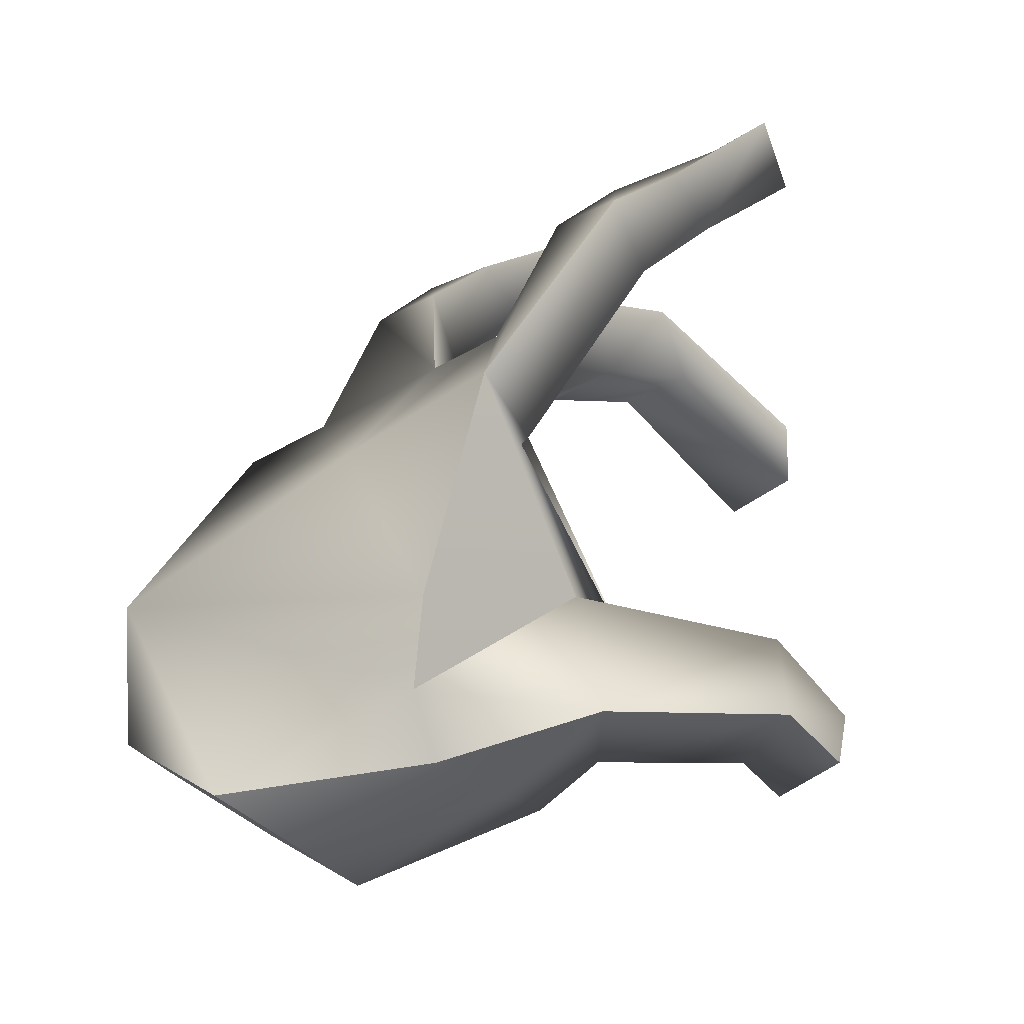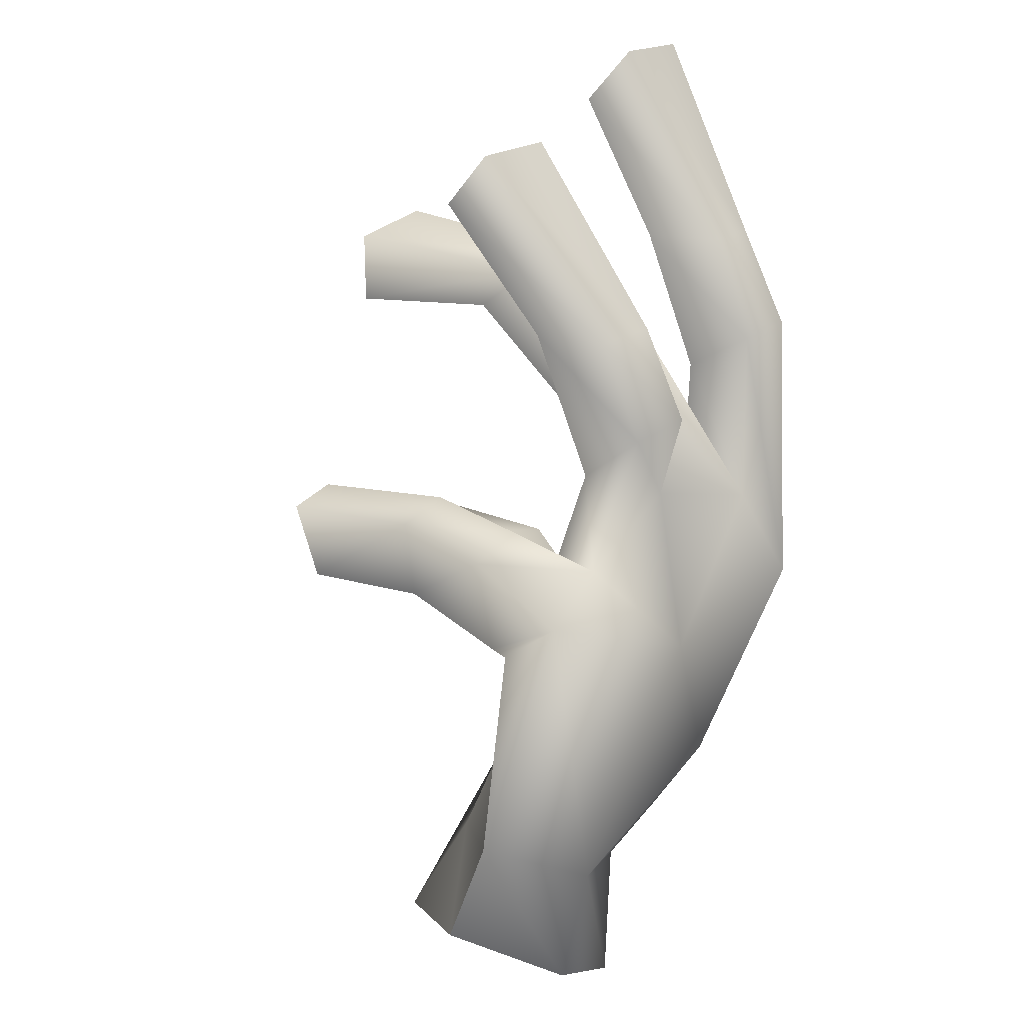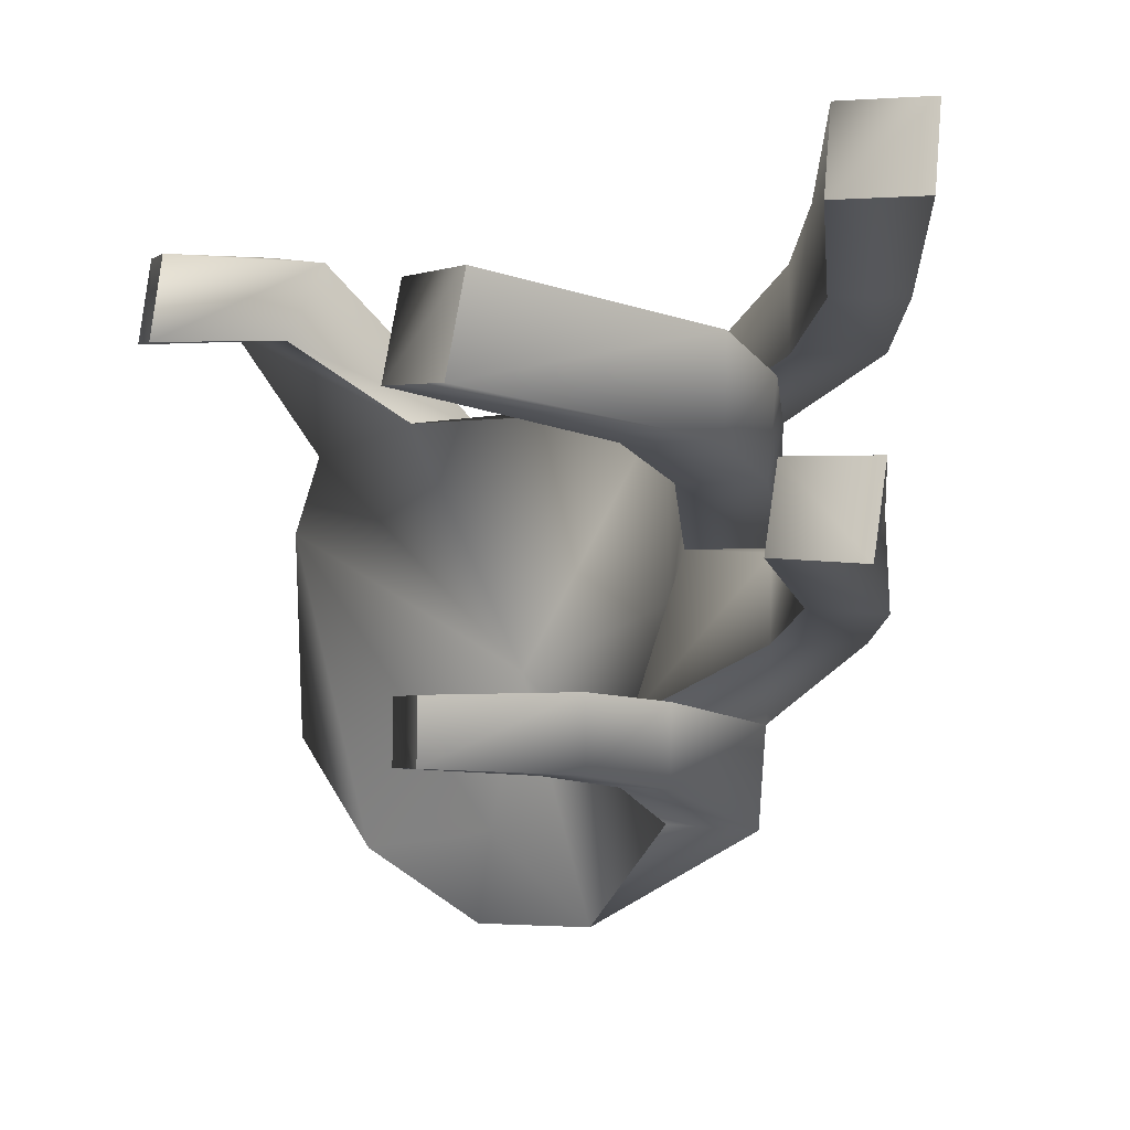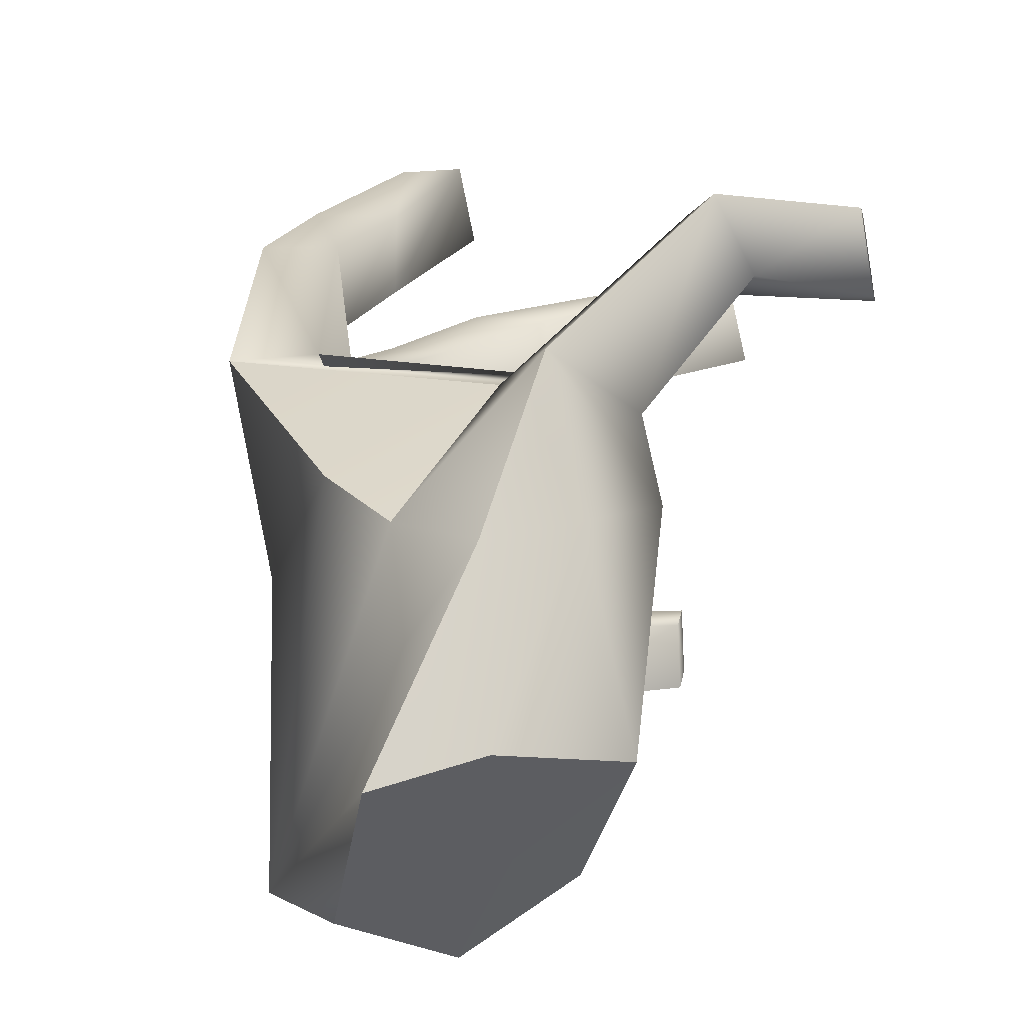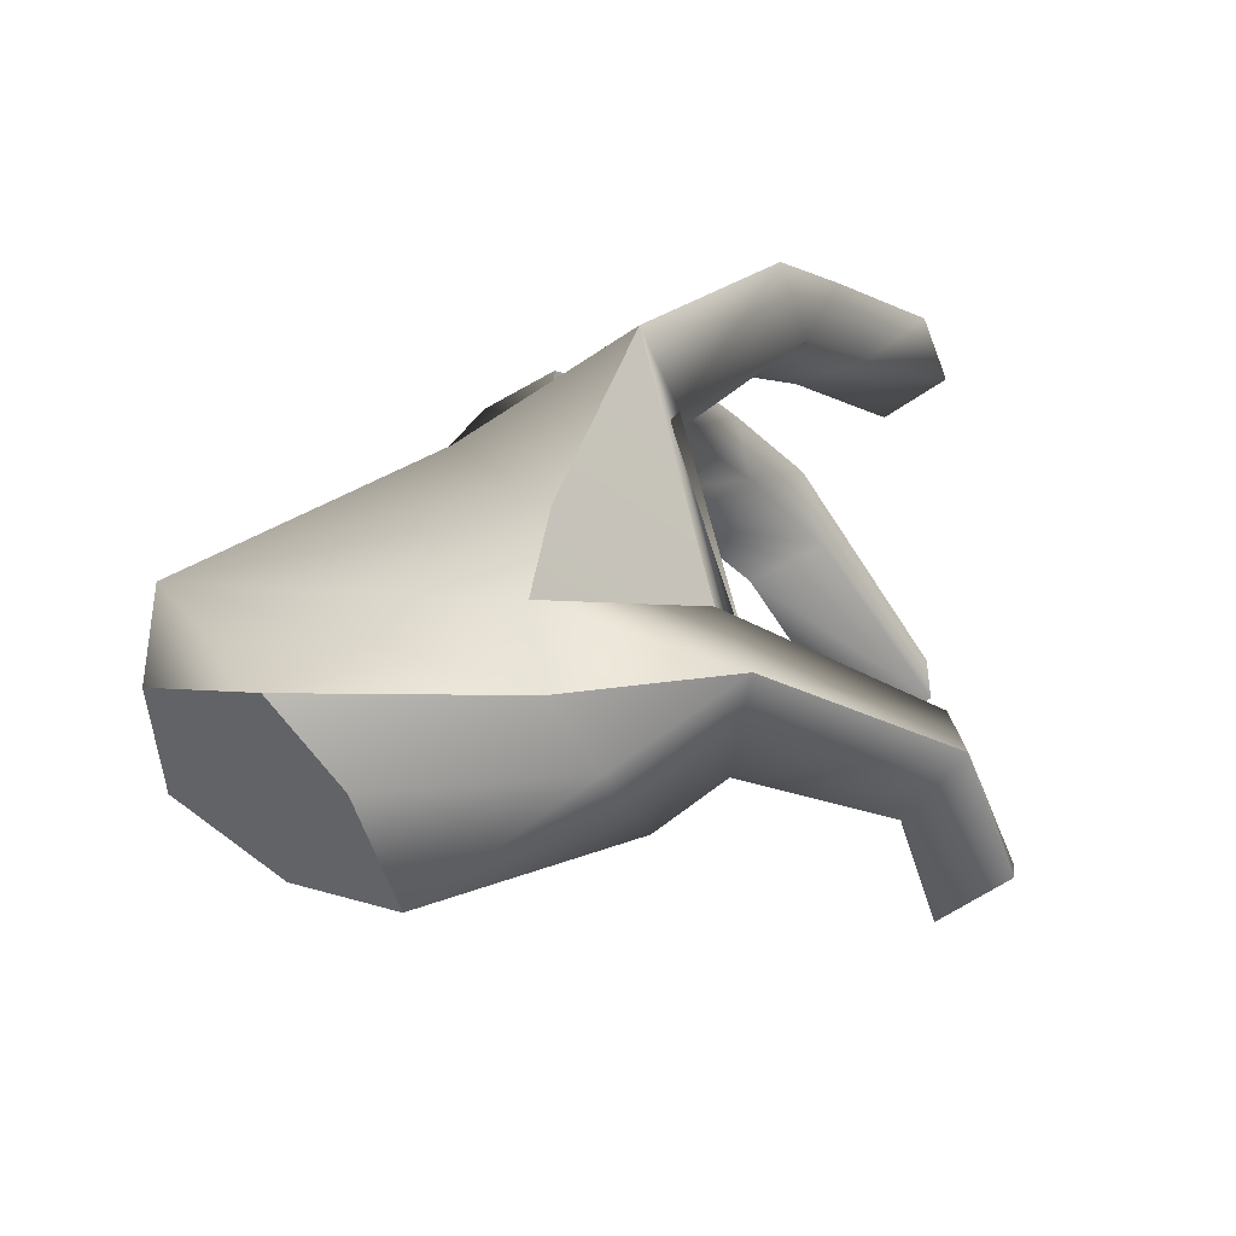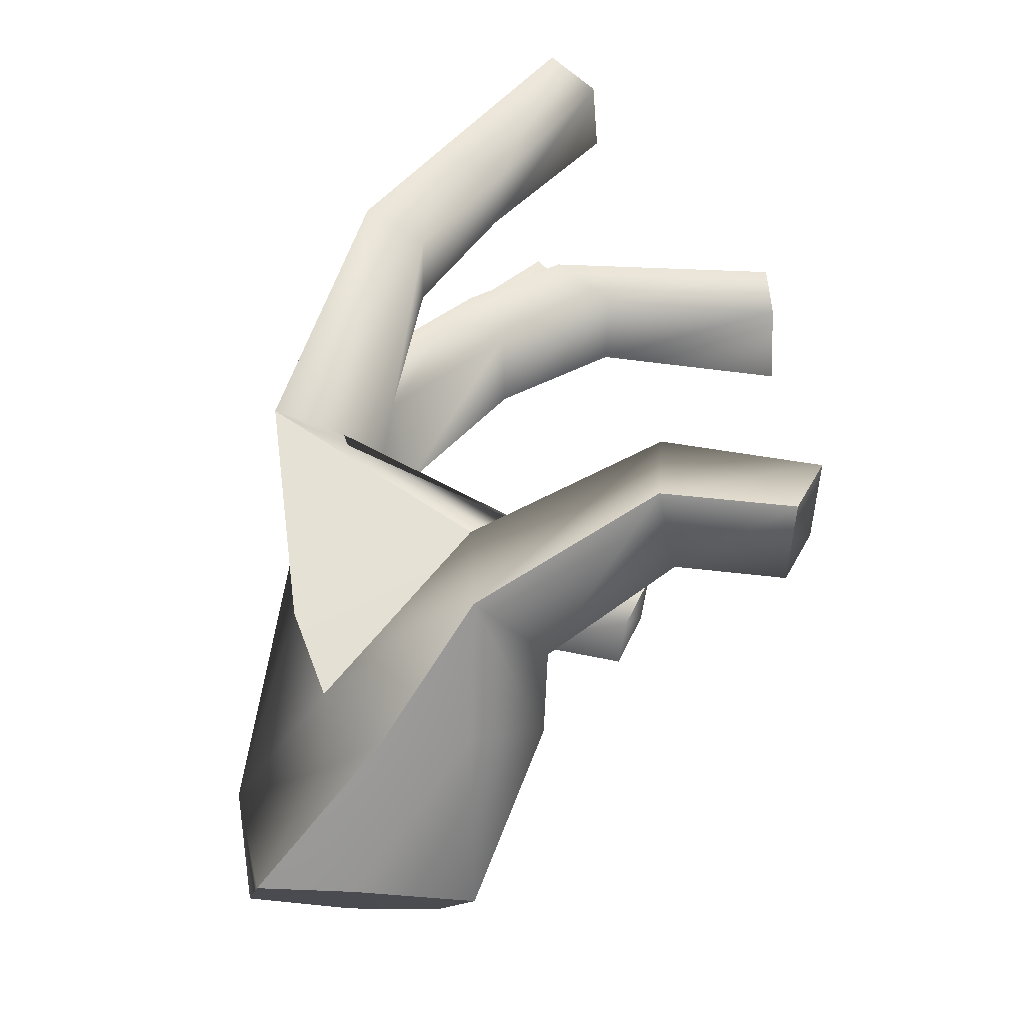
<metadata>
{"format":"obj","ext":"obj","renderer":"f3d","projection":"perspective","resolution":1024,"background":"white","views":[{"elev":-39.6,"azim":121.6,"up":"+Z"},{"elev":34.0,"azim":28.2,"up":"+Z"},{"elev":2.6,"azim":-37.7,"up":"+Y"},{"elev":1.8,"azim":165.9,"up":"+Y"},{"elev":-65.9,"azim":113.1,"up":"+Z"},{"elev":-54.1,"azim":170.0,"up":"+Z"}]}
</metadata>
<code>
g Converted object 0
v 1.381 -6.262 -3.159
v 1.935 -7.405 -3.476
v 1.143 -7.48 -3.352
v 0.9169 -6.187 -3.063
v 1.293 -8.135 -2.83
v 1.647 -7.976 -2.035
v 1.867 -8.618 -2.464
v 2.099 -8.554 -1.636
v 2.099 -8.554 -1.636
v 1.867 -8.618 -2.464
v 2.594 -8.349 -2.743
v 2.774 -8.357 -1.726
v 2.565 -7.588 -3.372
v 1.93 -6.346 -3.199
v 2.565 -7.588 -3.372
v 0.1212 -6.985 -0.8381
v 0.09719 -7.368 -0.8124
v -0.08703 -7.313 -0.3179
v -0.06305 -6.931 -0.3435
v 0.6813 -5.679 1.627
v 0.5363 -6.162 1.693
v 0.8416 -6.185 2.126
v 0.9957 -5.672 2.057
v -0.6883 -5.336 0.2547
v -0.6864 -5.328 0.7856
v -0.5566 -4.766 0.7856
v -0.5647 -4.801 0.2547
v 0.758 -4.463 1.863
v 1.071 -4.453 2.291
v 1.198 -3.97 2.199
v 0.8849 -3.979 1.771
v 1.673 -7.107 -0.8048
v 1.753 -7.188 -0.8118
v 1.858 -7.798 -0.6278
v 1.644 -7.587 -0.7763
v 1.644 -7.587 -0.7763
v 1.858 -7.798 -0.6278
v 2.233 -7.825 -0.253
v 1.497 -7.525 -0.1545
v 2.213 -7.214 -0.1714
v 1.526 -7.046 -0.183
v 1.526 -7.046 -0.183
v 2.213 -7.214 -0.1714
v 1.98 -6.226 0.1328
v 1.867 -6.225 -0.4779
v 1.899 -6.721 0.2137
v 1.899 -6.721 0.2137
v 1.753 -7.188 -0.8118
v 2.275 -6.712 0.5872
v 2.247 -6.232 -0.1061
v 2.361 -6.185 0.5013
v 2.361 -6.185 0.5013
v 2.247 -6.232 -0.1061
v 1.236 -5.834 0.1897
v 1.867 -6.225 -0.4779
v 1.479 -5.826 0.6619
v 2.579 -5.508 -0.4391
v 1.595 -5.264 0.603
v 1.595 -5.264 0.603
v 2.579 -5.508 -0.4391
v 2.094 -5.486 -0.6544
v 1.346 -5.299 0.1336
v 1.236 -5.834 0.1897
v 1.962 -5.14 0.2953
v 2.094 -5.486 -0.6544
v 2.382 -5.131 0.6202
v 2.893 -5.4 -1.068
v 2.452 -4.635 0.5301
v 2.452 -4.635 0.5301
v 2.893 -5.4 -1.068
v 2.412 -5.363 -1.289
v 2.033 -4.644 0.2052
v 1.962 -5.14 0.2953
v 0.977 -7.011 -0.6636
v 0.9568 -7.456 -0.6315
v 0.9568 -7.456 -0.6315
v 0.8701 -7.398 -0.1113
v 0.8903 -6.953 -0.1434
v 0.8903 -6.953 -0.1434
v 1.461 -5.976 0.935
v 1.39 -6.467 1.048
v 1.39 -6.467 1.048
v 1.91 -6.512 1.138
v 1.986 -5.991 1.018
v 1.986 -5.991 1.018
v 0.4991 -5.615 0.6377
v 0.8758 -5.607 1.012
v 0.9676 -5.045 0.92
v 0.9676 -5.045 0.92
v 0.5865 -5.08 0.5503
v 0.4991 -5.615 0.6377
v 1.476 -4.876 1.114
v 2.001 -4.863 1.195
v 2.018 -4.374 1.056
v 2.018 -4.374 1.056
v 1.494 -4.388 0.9756
v 1.476 -4.876 1.114
v 0.09719 -7.368 -0.8124
v -0.08703 -7.313 -0.3179
v -0.06305 -6.931 -0.3435
v -0.06305 -6.931 -0.3435
v 0.5363 -6.162 1.693
v 0.8416 -6.185 2.126
v 0.9957 -5.672 2.057
v 0.9957 -5.672 2.057
v -0.6883 -5.336 0.2547
v -0.6864 -5.328 0.7856
v -0.5566 -4.766 0.7856
v -0.5566 -4.766 0.7856
v 0.758 -4.463 1.863
v 1.071 -4.453 2.291
v 1.198 -3.97 2.199
v 1.198 -3.97 2.199
v -0.6435 -5.063 -2.103
v -0.6081 -4.577 -2.007
v -0.3922 -4.574 -2.516
v -0.4276 -5.06 -2.611
v 0.2521 -5.035 -2.106
v 0.9809 -5.51 -1.905
v 1.51 -5.545 -1.933
v 0.4402 -4.593 -1.984
v 1.505 -5.371 -2.91
v 0.5042 -4.529 -2.656
v 0.5042 -4.529 -2.656
v 1.505 -5.371 -2.91
v 0.9756 -5.712 -2.882
v 0.3161 -4.972 -2.778
v 0.9809 -5.51 -1.905
v 0.2521 -5.035 -2.106
v -0.6435 -5.063 -2.103
v -0.6081 -4.577 -2.007
v -0.3922 -4.574 -2.516
v -0.3922 -4.574 -2.516
v 1.51 -5.545 -1.933
v 2.641 -6.663 -1.016
v 2.109 -6.549 -0.886
v 1.93 -6.346 -3.199
v 2.324 -6.264 -2.902
v 2.893 -5.4 -1.068
v 2.58 -6.037 -2.416
v 1.51 -5.545 -1.933
v 2.58 -6.037 -2.416
v 2.324 -6.264 -2.902
v 2.26 -6.888 -2.94
v 1.584 -6.981 -1.622
v 1.85 -7.971 -3
f 1 2 3
f 1 3 4
f 4 3 5
f 4 5 6
f 6 5 7
f 6 7 8
f 9 10 11
f 9 11 12
f 12 11 13
f 14 15 2
f 14 2 1
f 16 17 18
f 18 19 16
f 20 21 22
f 22 23 20
f 24 25 26
f 26 27 24
f 28 29 30
f 30 31 28
f 32 33 34
f 32 34 35
f 36 37 38
f 36 38 39
f 39 38 40
f 39 40 41
f 42 43 33
f 42 33 32
f 44 45 33
f 44 33 46
f 47 48 40
f 47 40 49
f 49 40 50
f 49 50 51
f 52 53 45
f 52 45 44
f 54 55 50
f 54 50 56
f 56 50 57
f 56 57 58
f 59 60 61
f 59 61 62
f 62 61 45
f 62 45 63
f 64 65 57
f 64 57 66
f 66 57 67
f 66 67 68
f 69 70 71
f 69 71 72
f 72 71 61
f 72 61 73
f 74 32 35
f 74 35 75
f 76 36 39
f 76 39 77
f 77 39 41
f 77 41 78
f 79 42 32
f 79 32 74
f 80 44 46
f 80 46 81
f 82 47 49
f 82 49 83
f 83 49 51
f 83 51 84
f 85 52 44
f 85 44 80
f 86 54 56
f 86 56 87
f 87 56 58
f 87 58 88
f 89 59 62
f 89 62 90
f 90 62 63
f 90 63 91
f 92 64 66
f 92 66 93
f 93 66 68
f 93 68 94
f 95 69 72
f 95 72 96
f 96 72 73
f 96 73 97
f 16 74 75
f 16 75 17
f 98 76 77
f 98 77 99
f 99 77 78
f 99 78 100
f 101 79 74
f 101 74 16
f 20 80 81
f 20 81 21
f 102 82 83
f 102 83 103
f 103 83 84
f 103 84 104
f 105 85 80
f 105 80 20
f 106 86 87
f 106 87 107
f 107 87 88
f 107 88 108
f 109 89 90
f 109 90 27
f 27 90 91
f 27 91 24
f 110 92 93
f 110 93 111
f 111 93 94
f 111 94 112
f 113 95 96
f 113 96 31
f 31 96 97
f 31 97 28
f 114 115 116
f 116 117 114
f 118 119 120
f 118 120 121
f 121 120 122
f 121 122 123
f 124 125 126
f 124 126 127
f 127 126 128
f 127 128 129
f 130 118 121
f 130 121 131
f 131 121 123
f 131 123 132
f 133 124 127
f 133 127 117
f 117 127 129
f 117 129 114
f 128 71 70
f 128 70 134
f 4 126 125
f 1 125 14
f 135 40 38
f 135 50 40
f 135 57 50
f 135 67 57
f 33 136 34
f 45 136 33
f 45 61 136
f 61 71 136
f 125 1 4
f 137 122 138
f 120 138 122
f 139 140 141
f 67 135 142
f 141 140 143
f 142 12 138
f 135 12 142
f 135 38 12
f 12 144 138
f 144 137 138
f 137 144 13
f 144 12 13
f 9 12 38
f 38 37 9
f 71 145 136
f 145 34 136
f 145 8 34
f 145 6 8
f 145 4 6
f 126 145 128
f 71 128 145
f 126 4 145
f 7 7 7
f 7 146 11
f 146 13 11
f 146 2 13
f 146 3 2
f 146 5 3
f 146 7 5

</code>
